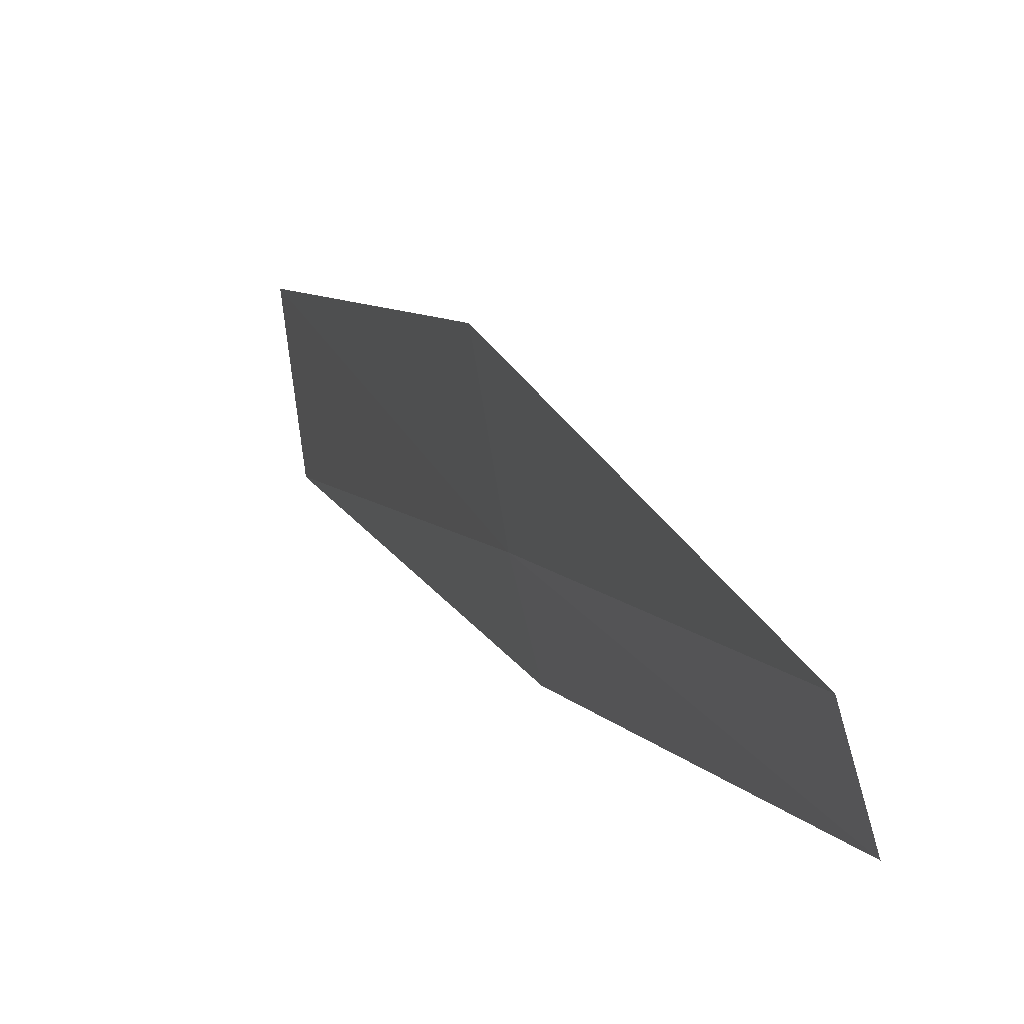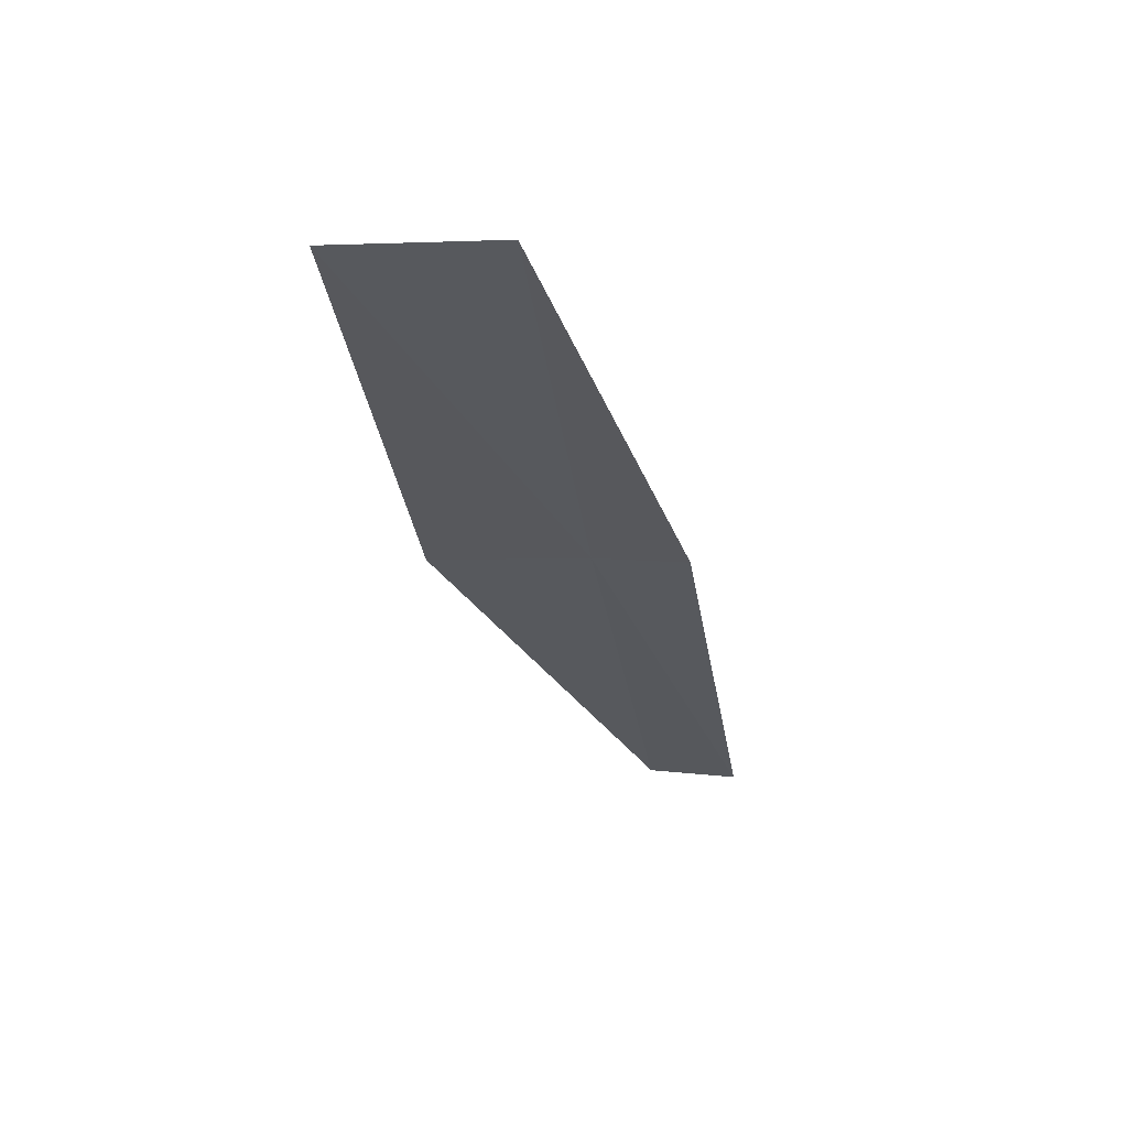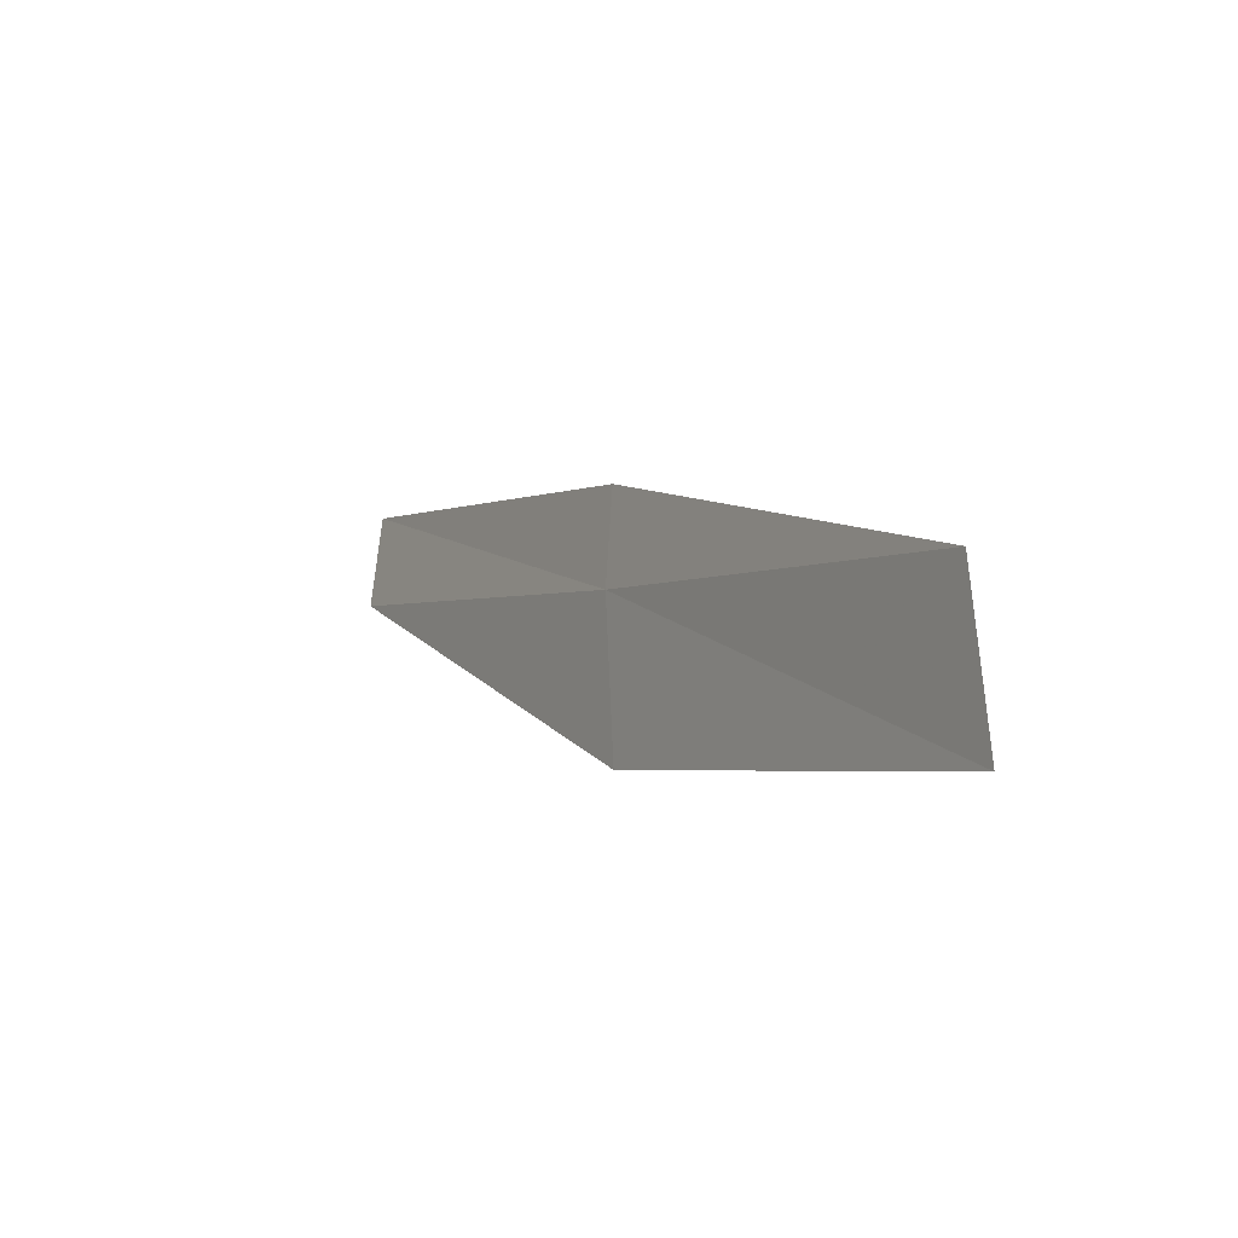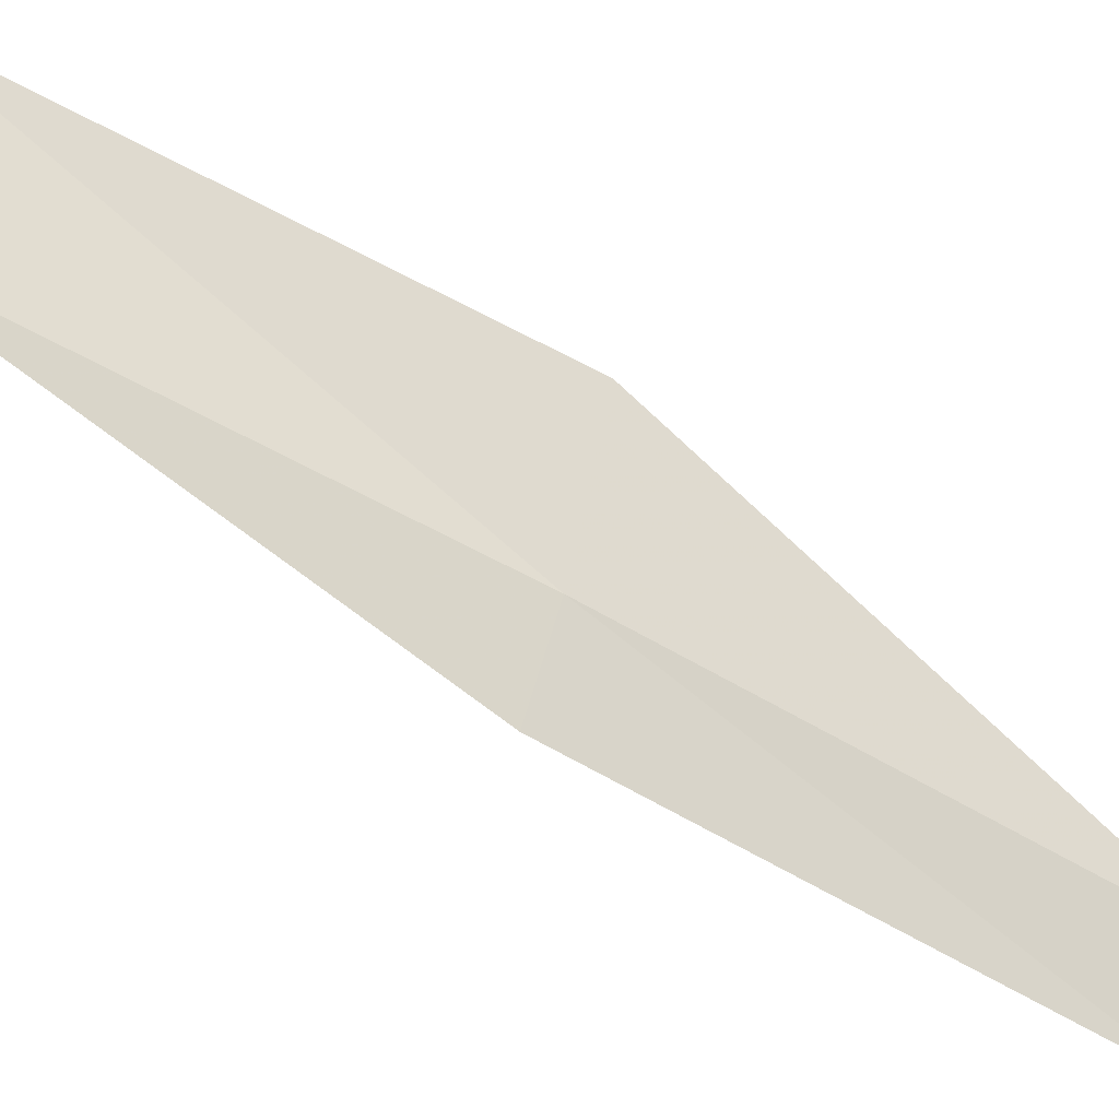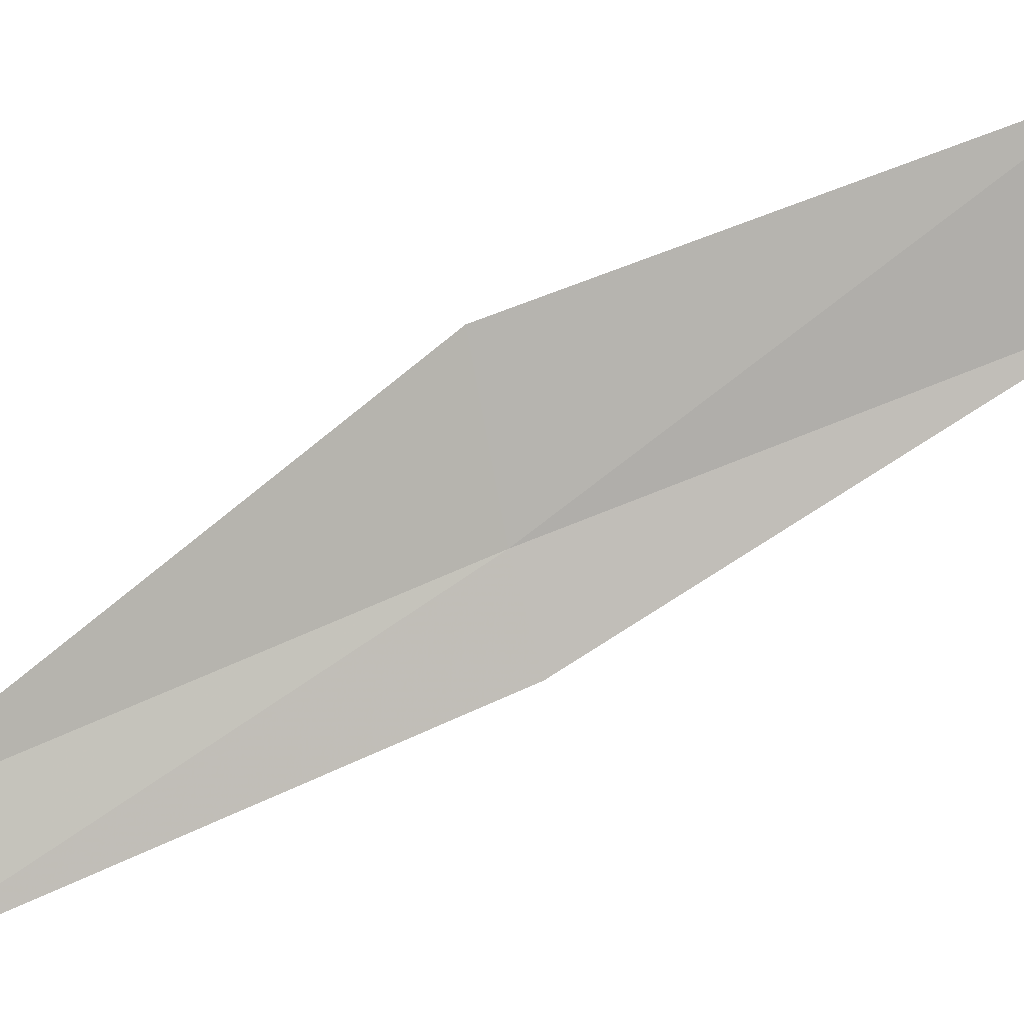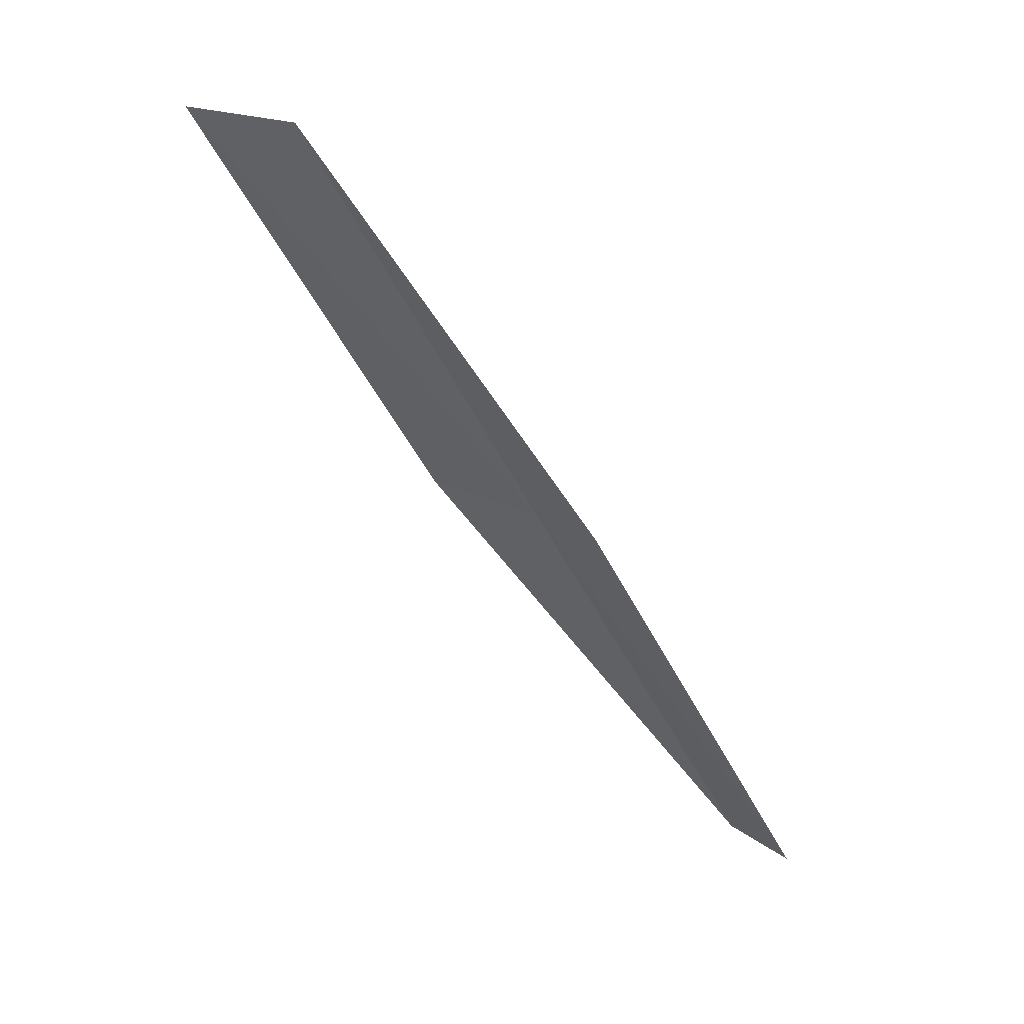
<metadata>
{"format":"obj","ext":"obj","renderer":"f3d","projection":"perspective","resolution":1024,"background":"white","views":[{"elev":-8.9,"azim":131.7,"up":"+Y"},{"elev":30.3,"azim":-106.0,"up":"+Z"},{"elev":79.3,"azim":162.6,"up":"+Z"},{"elev":-37.0,"azim":38.6,"up":"+Y"},{"elev":22.1,"azim":-136.0,"up":"+Y"},{"elev":19.4,"azim":-59.3,"up":"+Z"}]}
</metadata>
<code>
v 12 19.79 2
v 12.83 18.72 0
v 11.84 19.37 2
v 13.02 19.13 0
v 12.19 20.5 2
v 10.95 20.39 4
v 11.1 21.11 4
f 1 3 2
f 1 2 4
f 1 4 5
f 1 6 3
f 1 7 6
f 1 5 7

</code>
